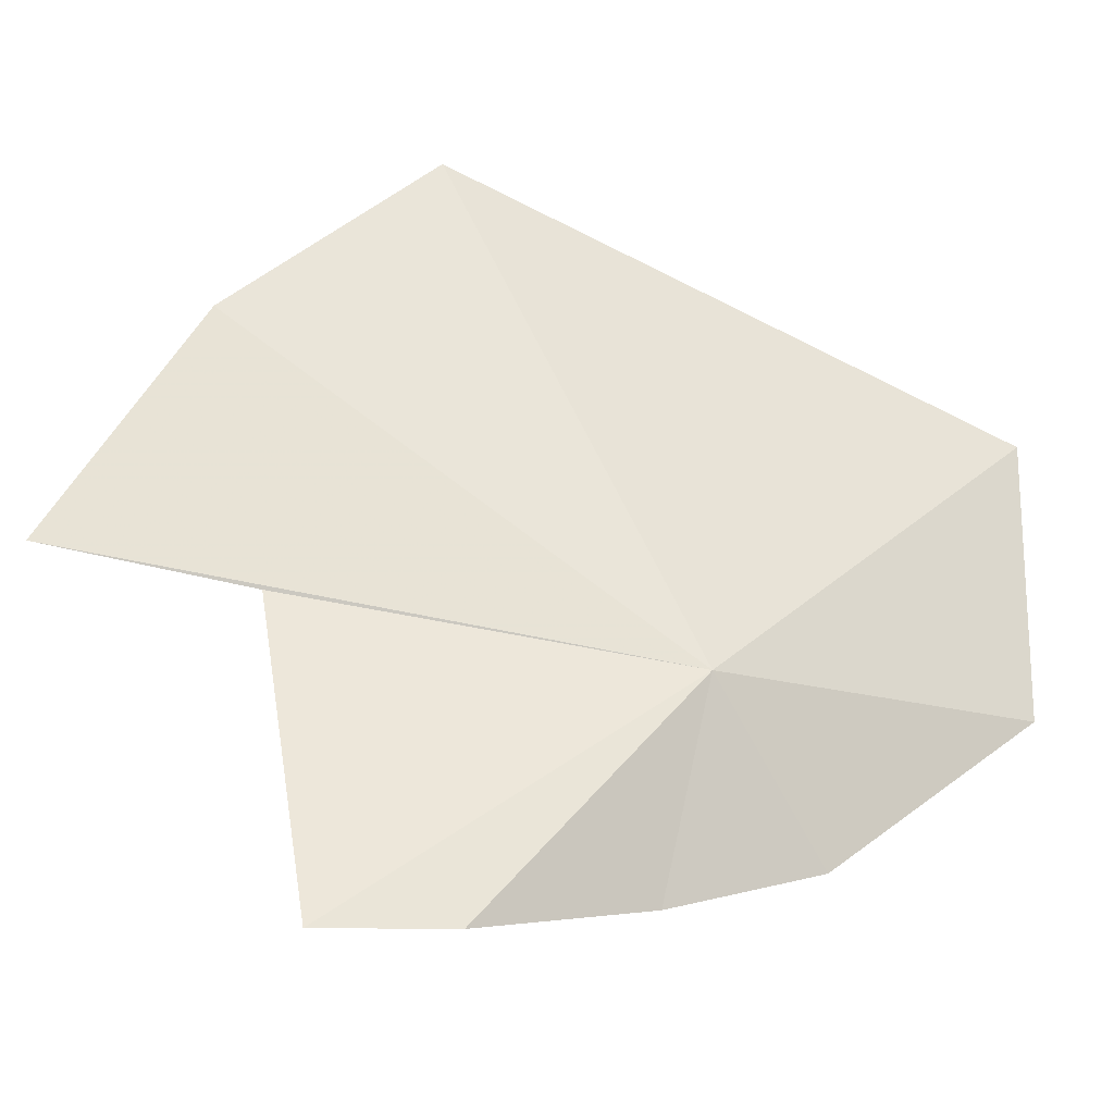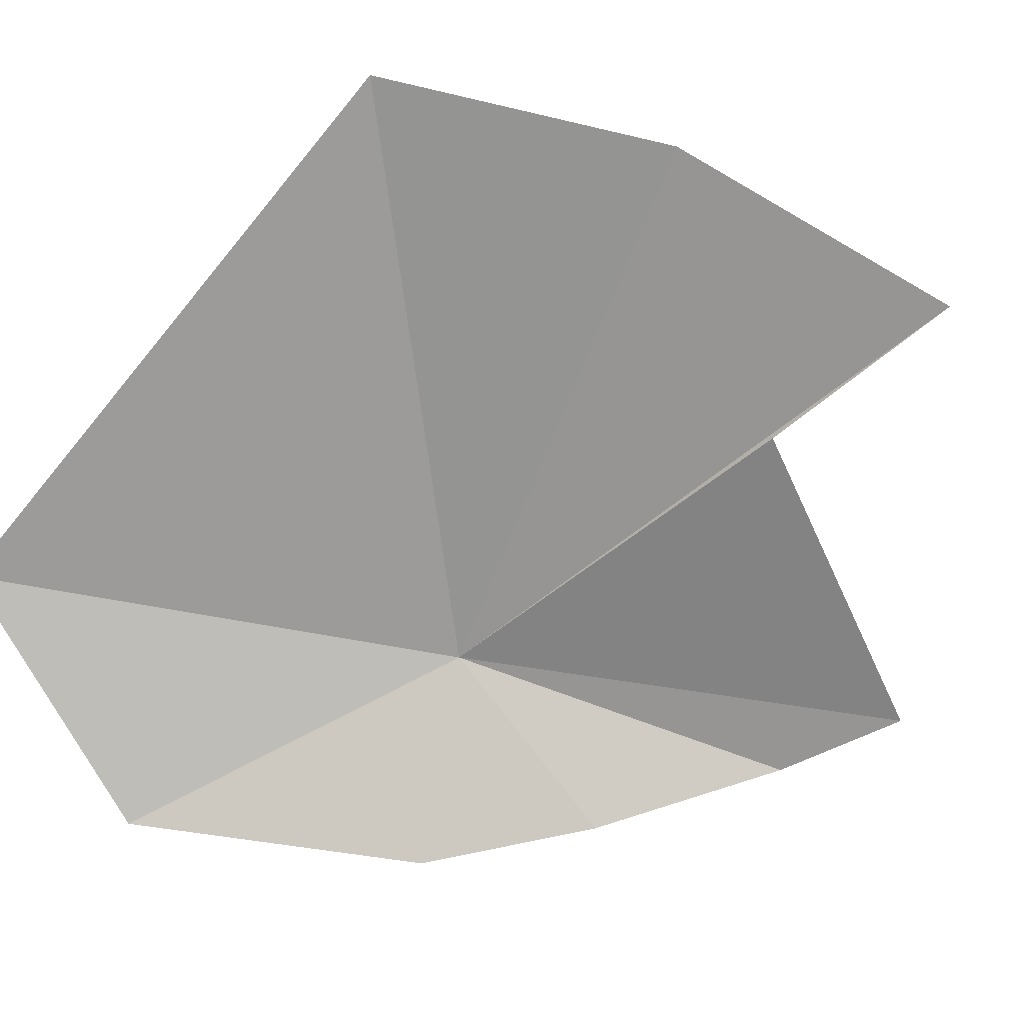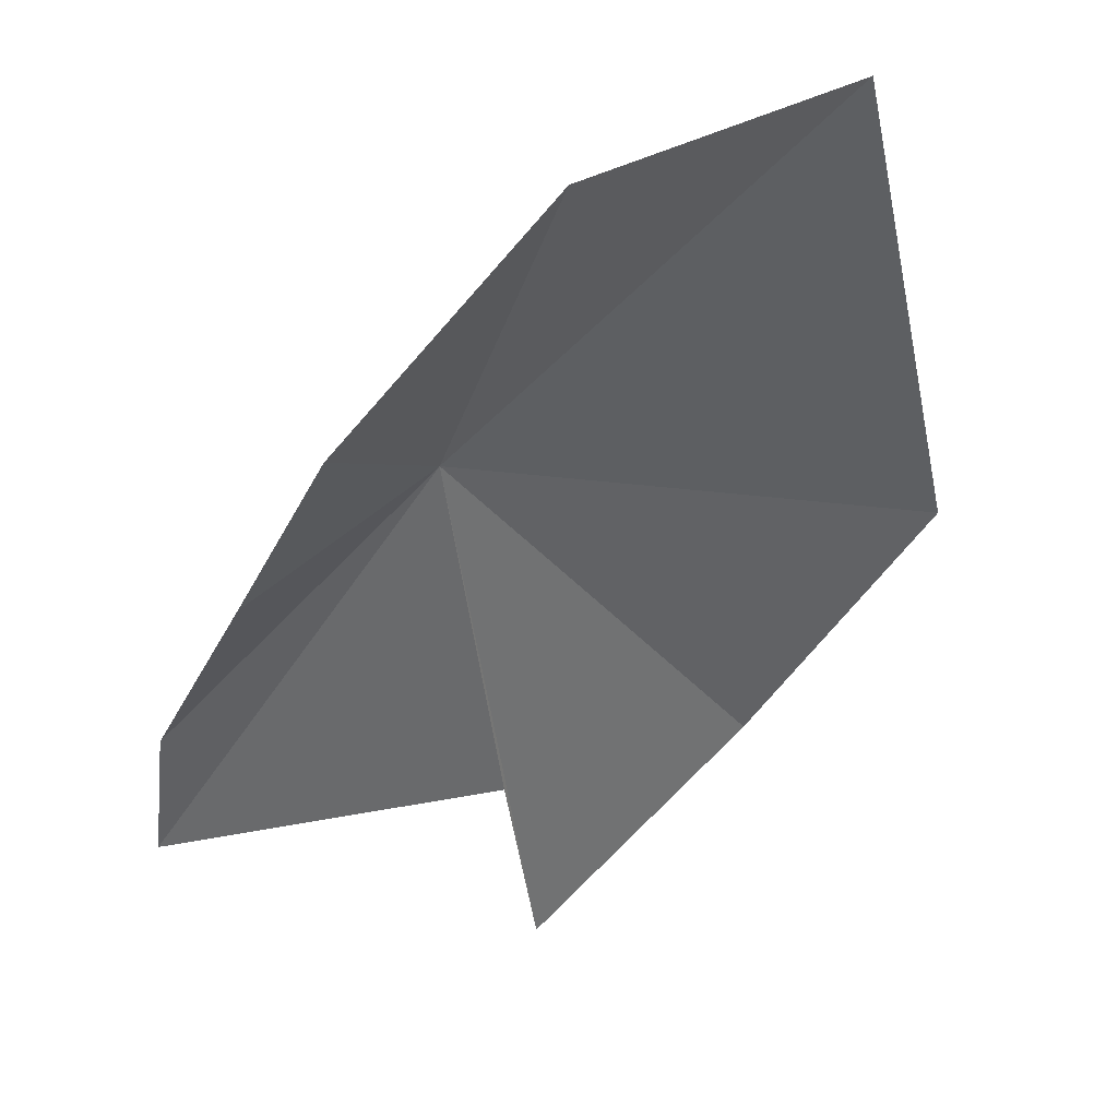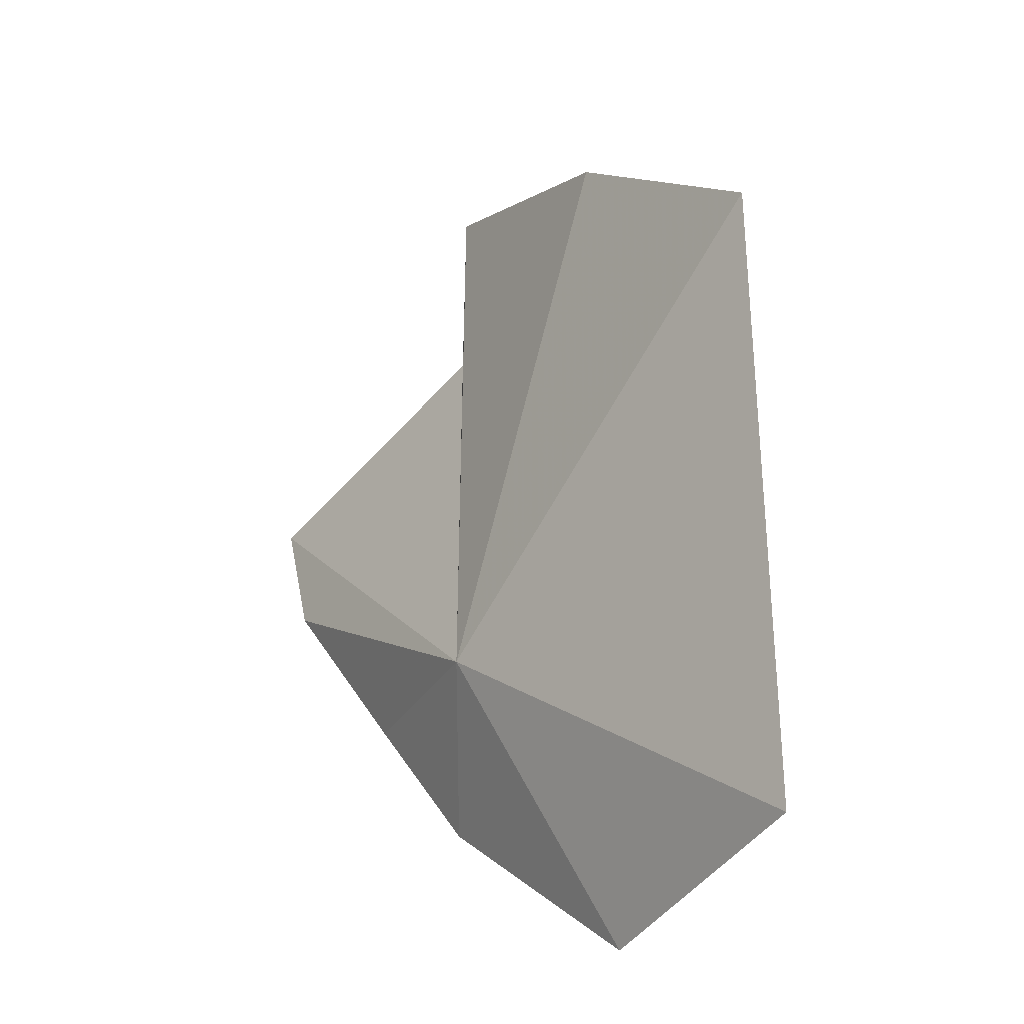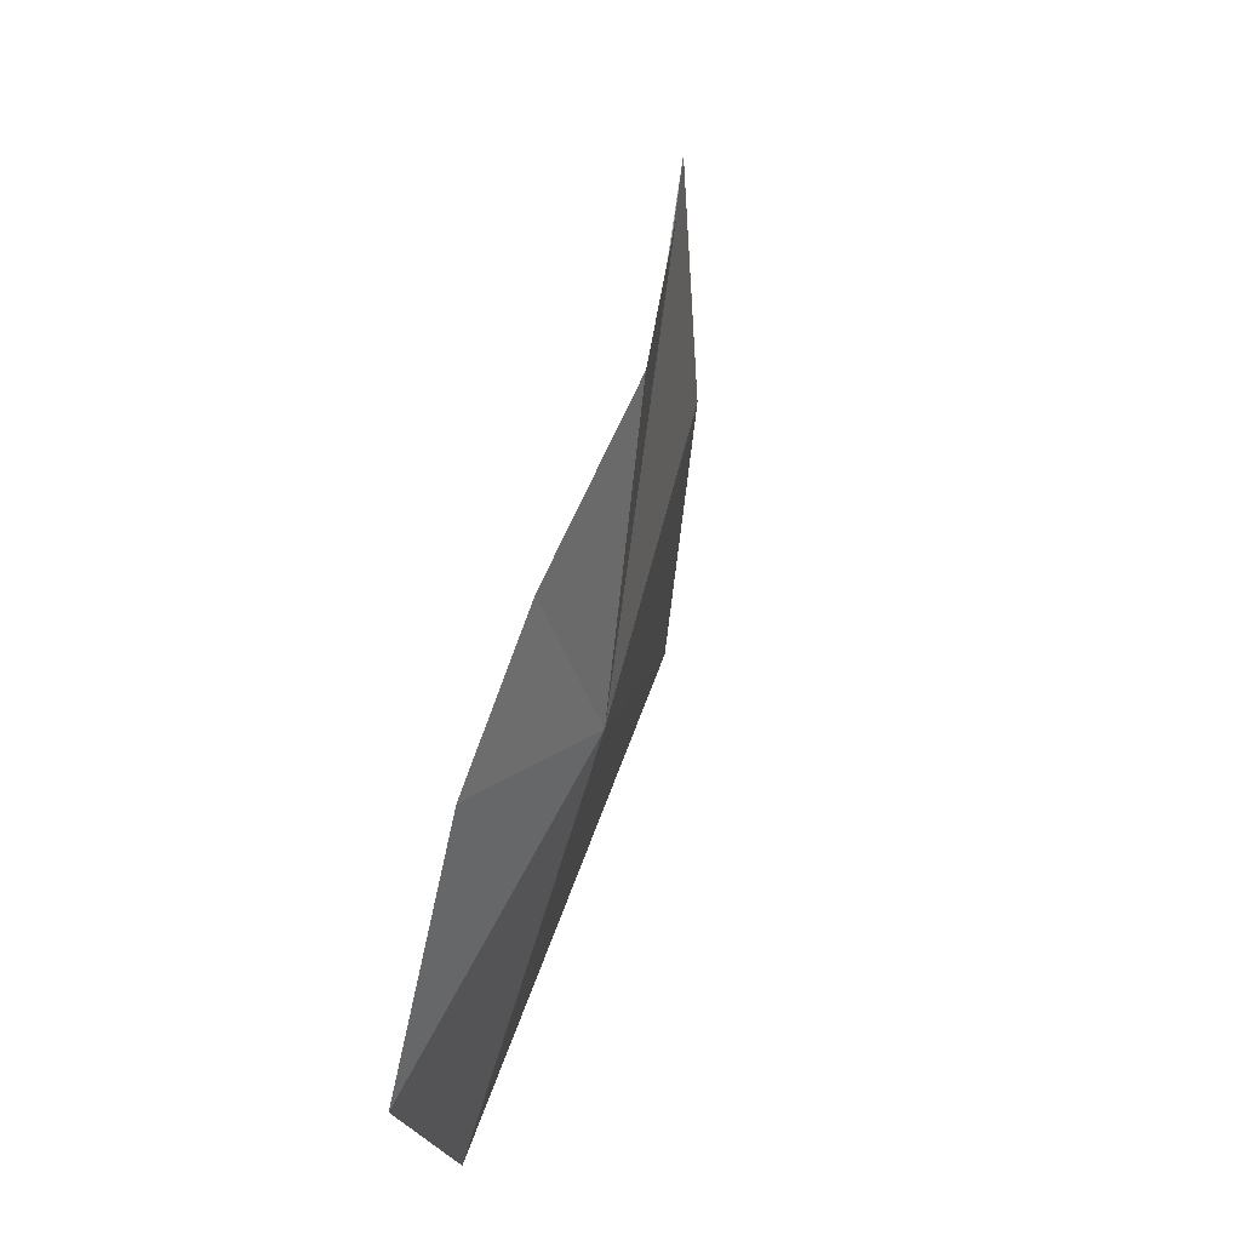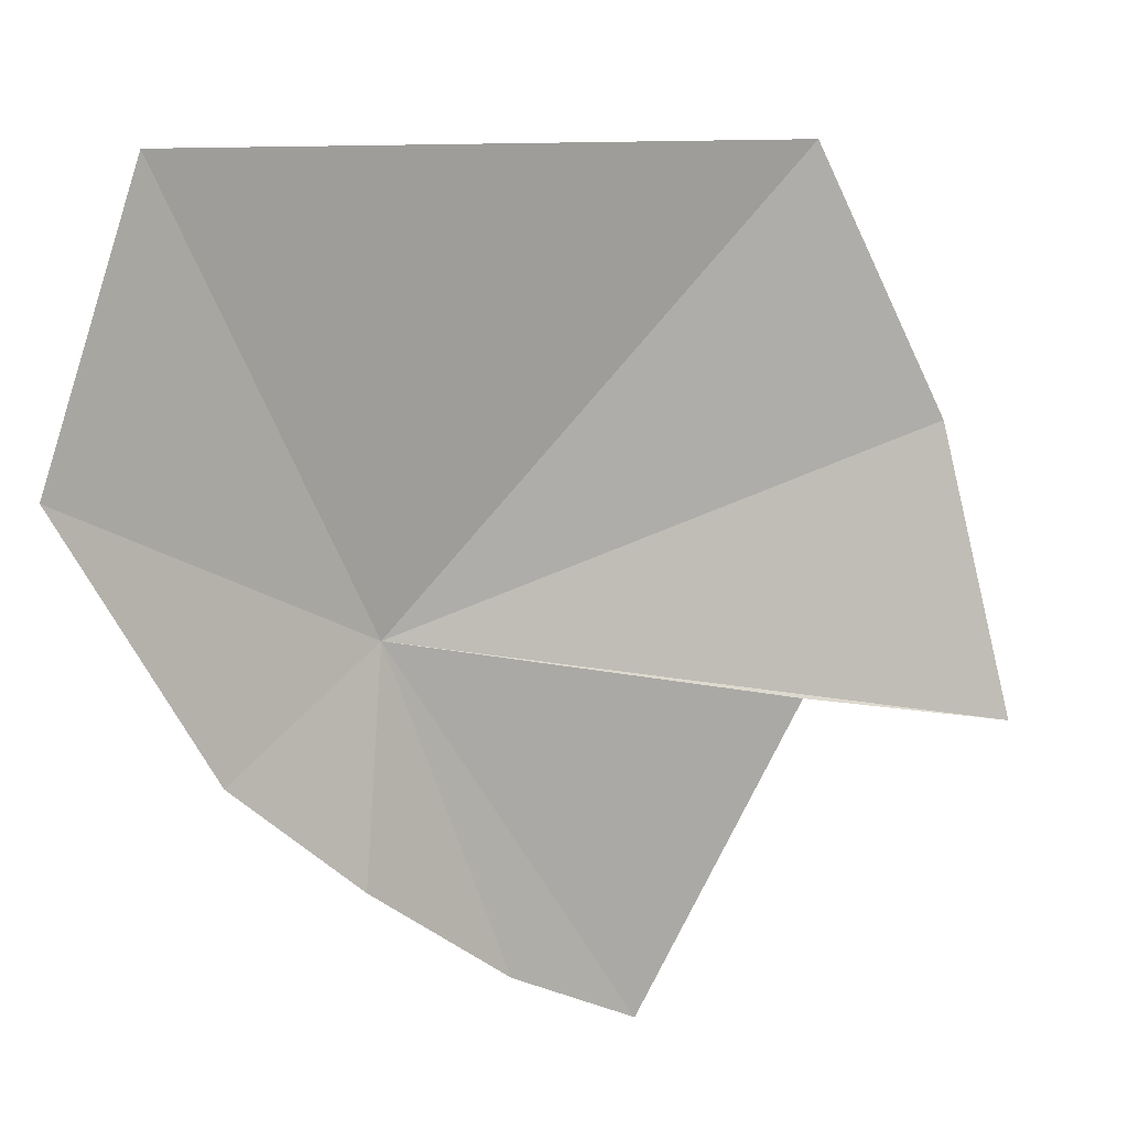
<metadata>
{"format":"obj","ext":"obj","renderer":"f3d","projection":"perspective","resolution":1024,"background":"white","views":[{"elev":30.6,"azim":-91.6,"up":"+Z"},{"elev":-39.8,"azim":125.4,"up":"+Z"},{"elev":-58.2,"azim":2.1,"up":"+Z"},{"elev":-43.7,"azim":25.7,"up":"+Y"},{"elev":-17.9,"azim":-115.3,"up":"+Y"},{"elev":-57.3,"azim":68.7,"up":"+Z"}]}
</metadata>
<code>
v -7.169 23.37 27.26
v -6.86 22.55 26.89
v -6.239 22.52 27.31
v -7.37 23.11 26.83
v -7.59 23.5 26.9
v -7.819 23.93 27.04
v -7.867 24.26 27.09
v -6.474 24.51 27.85
v -7.023 24.91 27.53
v -7.079 24.38 27.43
v -5.976 23.97 27.99
f 1 2 3
f 1 5 4
f 1 7 6
f 1 6 5
f 1 8 9
f 1 9 10
f 1 4 2
f 1 10 7
f 1 11 8
f 1 3 11

</code>
